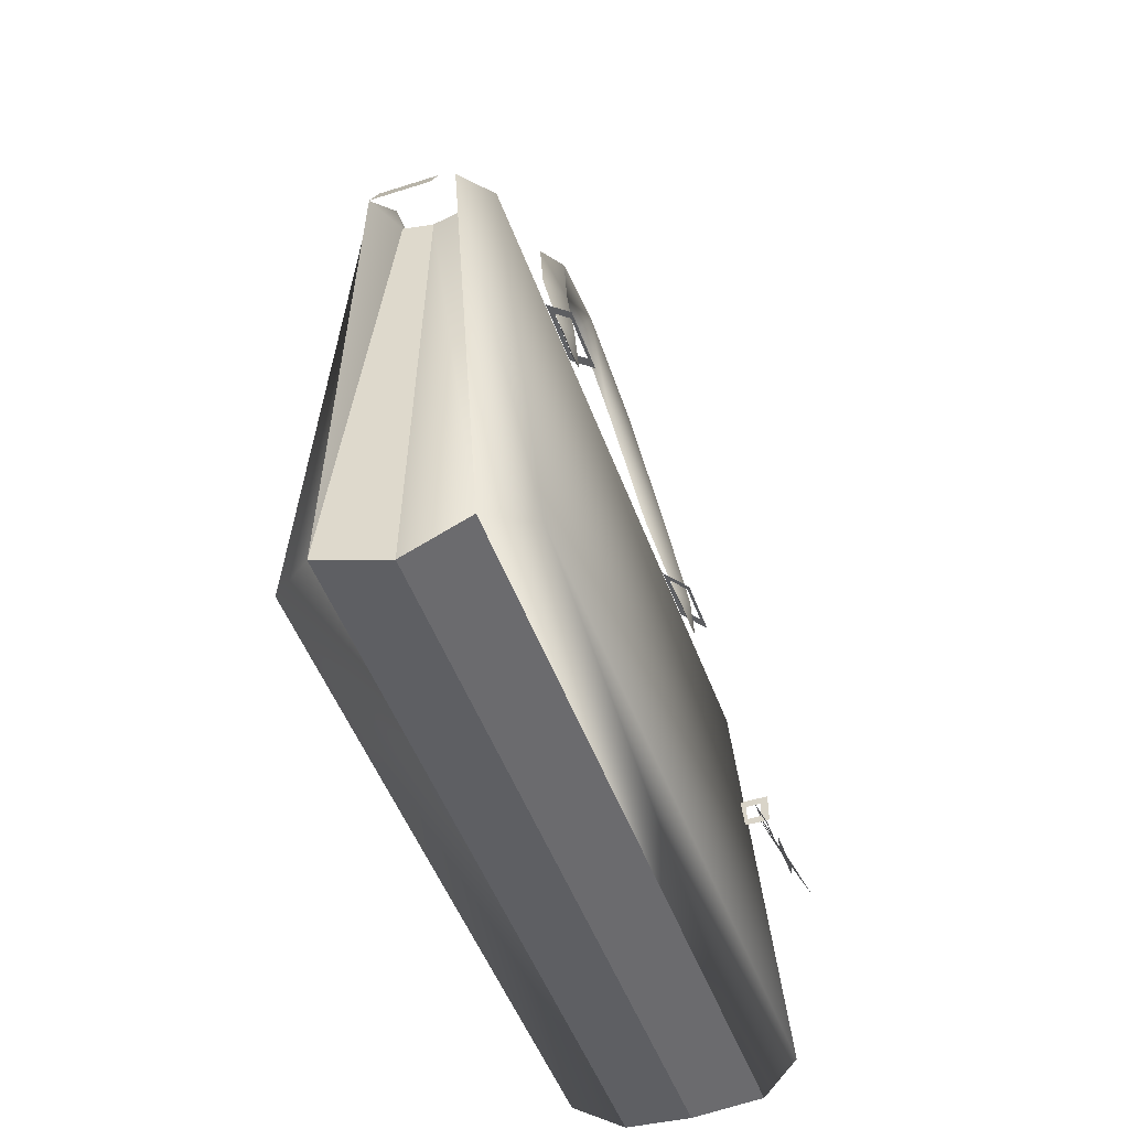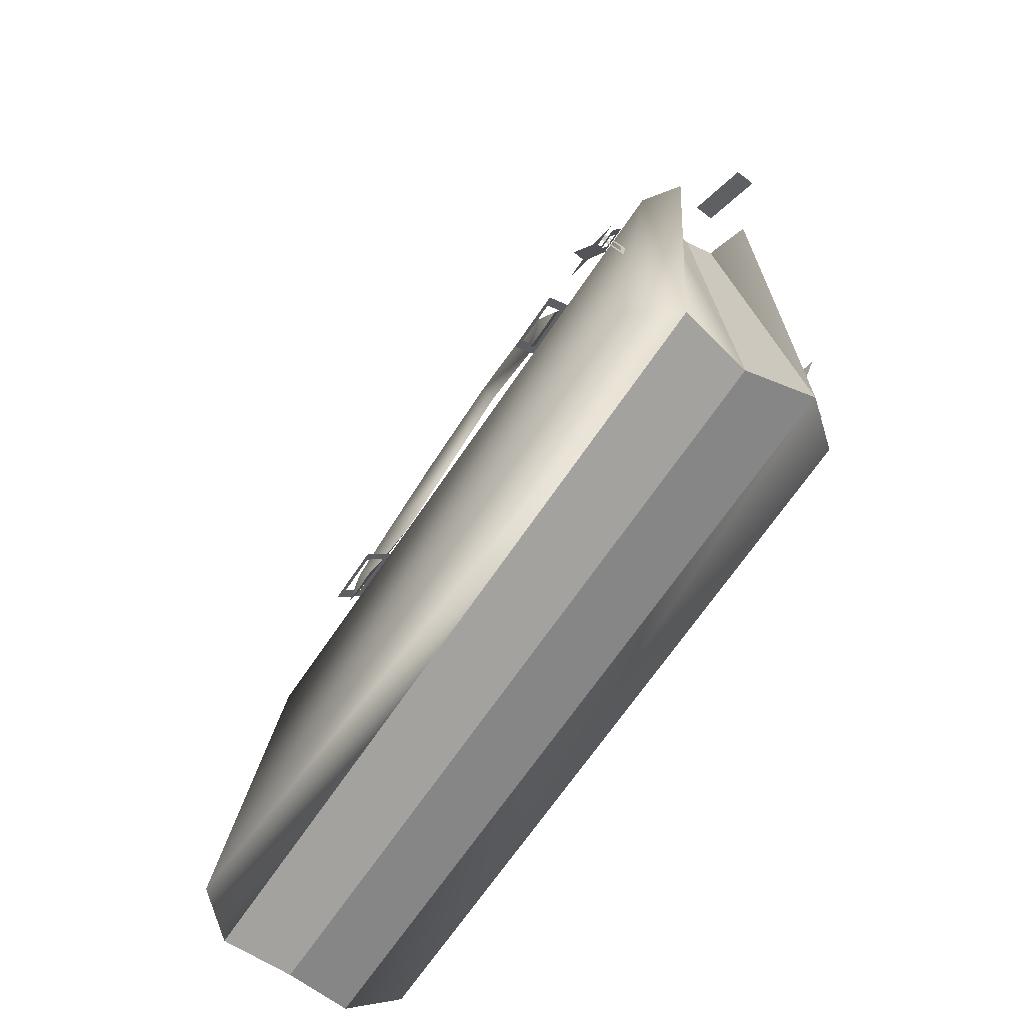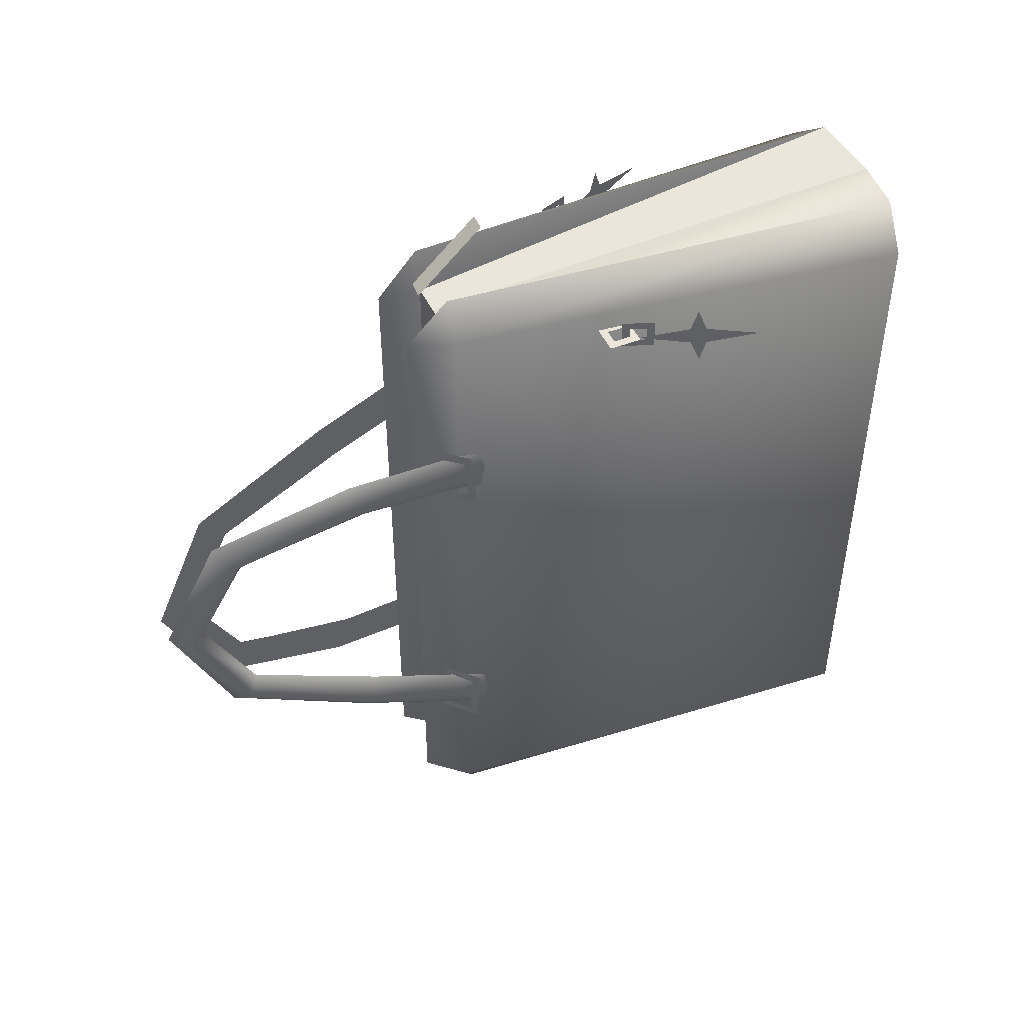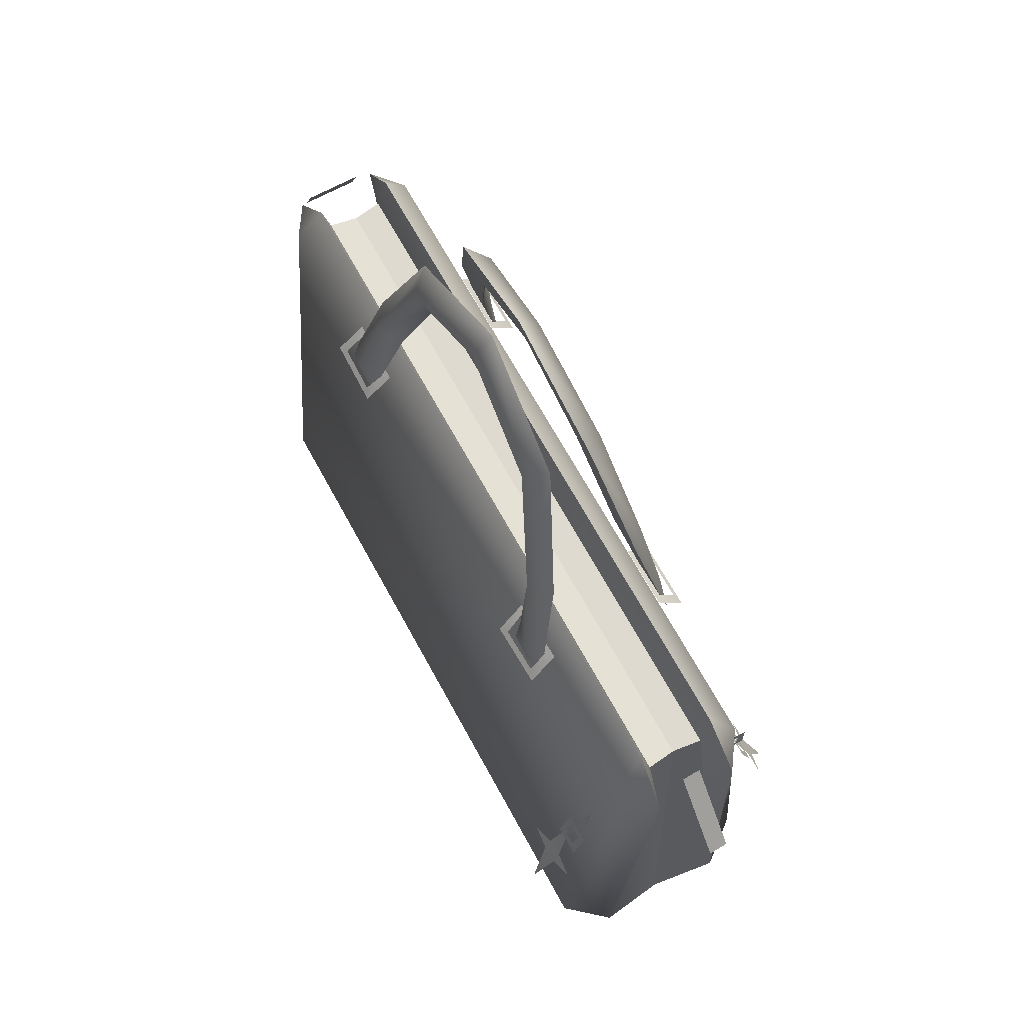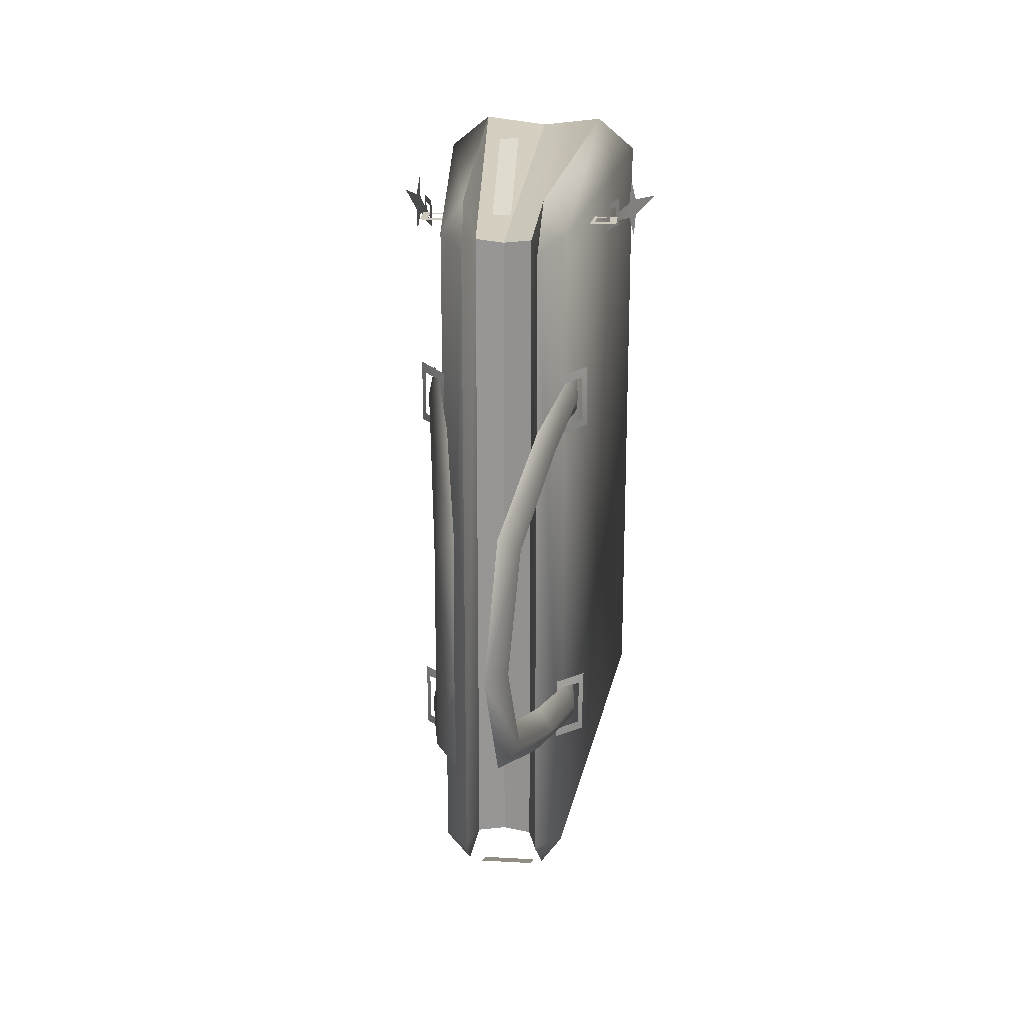
<metadata>
{"format":"obj","ext":"obj","renderer":"f3d","projection":"perspective","resolution":1024,"background":"white","views":[{"elev":-49.2,"azim":19.6,"up":"+Z"},{"elev":-68.1,"azim":145.9,"up":"+Z"},{"elev":47.1,"azim":66.4,"up":"+Y"},{"elev":67.4,"azim":151.4,"up":"+Z"},{"elev":21.9,"azim":5.7,"up":"+Y"}]}
</metadata>
<code>
g NPC_Bone_PackageE_009_LOD2
v -0.03261 0.1795 -0.3839
v -0.0137 0.1653 -0.155
v -0.01948 0.185 -0.1556
v -0.01948 0.185 -0.1556
v -0.0137 0.1653 -0.155
v -0.01834 0.1632 -0.1355
v -0.01948 0.185 -0.1556
v -0.01834 0.1632 -0.1355
v -0.03089 0.1682 -0.1548
v -0.01834 0.1632 -0.1355
v -0.03089 -0.1682 -0.1548
v -0.01834 -0.1632 -0.1355
v -0.05265 -0.1636 -0.3792
v -0.03261 -0.1795 -0.3839
v -0.01979 -0.1875 -0.1624
v -0.05265 0.1636 -0.3792
v -0.01948 0.185 -0.1556
v -0.03261 0.1795 -0.3839
v -0.03261 0.1795 -0.3839
v -0.03261 -0.1795 -0.3839
v -0.01834 -0.1632 -0.1355
v -0.01979 -0.1875 -0.1624
v -0.0137 -0.1653 -0.155
v -0.03261 -0.1795 -0.3839
v -0.01979 -0.1875 -0.1624
v -0.01979 -0.1875 -0.1624
v -0.01834 -0.1632 -0.1355
v -0.0137 -0.1653 -0.155
v 0.0137 0.1653 -0.155
v 0.03261 0.1795 -0.3839
v 0.01948 0.185 -0.1556
v 0.0137 0.1653 -0.155
v 0.01948 0.185 -0.1556
v 0.01834 0.1632 -0.1355
v 0.01834 0.1632 -0.1355
v 0.01948 0.185 -0.1556
v 0.03089 0.1682 -0.1548
v 0.01948 0.185 -0.1556
v 0.03261 0.1795 -0.3839
v 0.05265 0.1636 -0.3792
v 0.05265 -0.1636 -0.3792
v 0.03261 0.1795 -0.3839
v 0.03261 -0.1795 -0.3839
v 0.03089 -0.1682 -0.1548
v 0.01834 0.1632 -0.1355
v 0.01834 -0.1632 -0.1355
v 0.01979 -0.1875 -0.1624
v 0.03261 -0.1795 -0.3839
v 0.01979 -0.1875 -0.1624
v 0.01834 -0.1632 -0.1355
v 0.03261 -0.1795 -0.3839
v 0.0137 -0.1653 -0.155
v 0.01979 -0.1875 -0.1624
v 0.01979 -0.1875 -0.1624
v 0.0137 -0.1653 -0.155
v 0.01834 -0.1632 -0.1355
v -0.0137 0.1653 -0.155
v -0.03261 0.1795 -0.3839
v 9.335e-08 0.1742 -0.3904
v 9.161e-08 0.1635 -0.156
v 3.659e-08 -0.1742 -0.3904
v 9.335e-08 0.1742 -0.3904
v -0.03261 0.1795 -0.3839
v -0.03261 -0.1795 -0.3839
v -0.0137 0.1653 -0.155
v -0.0137 -0.1653 -0.155
v -0.01834 -0.1632 -0.1355
v -0.01834 0.1632 -0.1355
v -0.0137 -0.1653 -0.155
v -0.0137 0.1653 -0.155
v 9.161e-08 0.1635 -0.156
v 3.833e-08 -0.1635 -0.156
v -0.03261 -0.1795 -0.3839
v -0.0137 -0.1653 -0.155
v 3.833e-08 -0.1635 -0.156
v 3.659e-08 -0.1742 -0.3904
v 9.335e-08 0.1742 -0.3904
v 0.03261 0.1795 -0.3839
v 0.0137 0.1653 -0.155
v 9.161e-08 0.1635 -0.156
v 0.03261 0.1795 -0.3839
v 9.335e-08 0.1742 -0.3904
v 3.659e-08 -0.1742 -0.3904
v 0.03261 -0.1795 -0.3839
v 0.0137 0.1653 -0.155
v 0.01834 0.1632 -0.1355
v 0.01834 -0.1632 -0.1355
v 0.0137 -0.1653 -0.155
v 9.161e-08 0.1635 -0.156
v 0.0137 0.1653 -0.155
v 0.0137 -0.1653 -0.155
v 3.833e-08 -0.1635 -0.156
v 0.03261 -0.1795 -0.3839
v 3.659e-08 -0.1742 -0.3904
v 3.833e-08 -0.1635 -0.156
v 0.0137 -0.1653 -0.155
v -0.05706 0.1696 -0.2676
v -0.05624 0.1588 -0.2645
v -0.05935 0.1591 -0.2713
v -0.05954 0.1506 -0.2718
v -0.06871 0.1558 -0.2947
v -0.05643 0.1503 -0.2649
v -0.05877 0.1401 -0.2689
v -0.04712 0.1538 -0.2418
v 0.06871 0.1558 -0.2947
v 0.05954 0.1506 -0.2718
v 0.05935 0.1591 -0.2713
v 0.05624 0.1588 -0.2645
v 0.05706 0.1696 -0.2676
v 0.05643 0.1503 -0.2649
v 0.04712 0.1538 -0.2418
v 0.05877 0.1401 -0.2689
v 0.01366 -0.191 -0.1652
v 0.01366 -0.1988 -0.1822
v -0.01369 -0.1988 -0.1822
v -0.01369 -0.191 -0.1652
v 0.004933 0.21 -0.1791
v 0.004496 0.1793 -0.1475
v -0.004596 0.1789 -0.148
v -0.004159 0.2096 -0.1796
v 0.03738 0.08557 -0.1523
v 0.03616 0.08718 -0.1667
v 0.03589 0.07525 -0.1645
v 0.0326 0.07376 -0.1534
v 0.02985 0.07471 -0.1034
v 0.0326 0.07376 -0.1534
v 0.0221 0.06466 -0.107
v 0.01194 0.04312 -0.04439
v 0.01978 0.05071 -0.03844
v 0.03231 0.09602 -0.1504
v 0.0216 0.085 -0.1006
v 0.009907 0.05836 -0.03151
v 0.0216 0.085 -0.1006
v 0.03231 0.09602 -0.1504
v 0.03577 0.09719 -0.1634
v 0.03616 0.08718 -0.1667
v 0.006695 -6.872e-07 -0.003373
v 0.009907 0.05836 -0.03151
v 0.01649 -6.903e-07 -0.01408
v 0.01194 0.04312 -0.04439
v 0.009597 -6.904e-07 -0.02107
v 0.009597 -6.904e-07 -0.02107
v 0.01194 -0.04312 -0.04439
v 0.01978 -0.05071 -0.03844
v 0.006695 -6.872e-07 -0.003373
v 0.009907 -0.05836 -0.03151
v 0.02985 -0.07471 -0.1034
v 0.009907 -0.05836 -0.03151
v 0.0216 -0.0851 -0.1006
v 0.01194 -0.04312 -0.04439
v 0.02211 -0.06446 -0.107
v 0.0326 -0.07369 -0.1534
v 0.03738 -0.08557 -0.1523
v 0.03231 -0.09591 -0.1504
v 0.0216 -0.0851 -0.1006
v 0.0326 -0.07369 -0.1534
v 0.03591 -0.07568 -0.1646
v 0.03616 -0.08718 -0.1667
v 0.03616 -0.08718 -0.1667
v 0.03578 -0.09665 -0.1635
v 0.03231 -0.09591 -0.1504
v 0.009907 0.05836 -0.03151
v 0.01194 0.04312 -0.04439
v 0.0221 0.06466 -0.107
v 0.0216 0.085 -0.1006
v 0.03231 0.09602 -0.1504
v 0.0326 0.07376 -0.1534
v 0.03589 0.07525 -0.1645
v 0.03616 0.08718 -0.1667
v 0.03577 0.09719 -0.1634
v 0.009907 0.05836 -0.03151
v 0.006695 -6.872e-07 -0.003373
v 0.009597 -6.904e-07 -0.02107
v 0.01194 0.04312 -0.04439
v 0.01194 -0.04312 -0.04439
v 0.009907 -0.05836 -0.03151
v 0.0216 -0.0851 -0.1006
v 0.02211 -0.06446 -0.107
v 0.03231 -0.09591 -0.1504
v 0.03578 -0.09665 -0.1635
v 0.03616 -0.08718 -0.1667
v 0.0326 -0.07369 -0.1534
v 0.03591 -0.07568 -0.1646
v 0.01194 -0.04312 -0.04439
v 0.009597 -6.904e-07 -0.02107
v 0.006695 -6.872e-07 -0.003373
v 0.009907 -0.05836 -0.03151
v -0.03738 0.08557 -0.1523
v -0.0326 0.07376 -0.1534
v -0.03589 0.07525 -0.1645
v -0.03616 0.08718 -0.1667
v -0.0326 0.07376 -0.1534
v -0.02985 0.07471 -0.1034
v -0.0221 0.06466 -0.107
v -0.01194 0.04312 -0.04439
v -0.01978 0.05071 -0.03844
v -0.03231 0.09602 -0.1504
v -0.0216 0.085 -0.1006
v -0.009907 0.05836 -0.03151
v -0.0216 0.085 -0.1006
v -0.03616 0.08718 -0.1667
v -0.03577 0.09719 -0.1634
v -0.03231 0.09602 -0.1504
v -0.006695 -6.872e-07 -0.003373
v -0.009907 0.05836 -0.03151
v -0.01649 -6.904e-07 -0.01408
v -0.01194 0.04312 -0.04439
v -0.009596 -6.904e-07 -0.02107
v -0.01194 -0.04312 -0.04439
v -0.009596 -6.904e-07 -0.02107
v -0.01978 -0.05071 -0.03844
v -0.006695 -6.872e-07 -0.003373
v -0.009907 -0.05836 -0.03151
v -0.02985 -0.07471 -0.1034
v -0.009907 -0.05836 -0.03151
v -0.0216 -0.0851 -0.1006
v -0.01194 -0.04312 -0.04439
v -0.02211 -0.06446 -0.107
v -0.0326 -0.07369 -0.1534
v -0.03738 -0.08557 -0.1523
v -0.03231 -0.09591 -0.1504
v -0.0216 -0.0851 -0.1006
v -0.03616 -0.08718 -0.1667
v -0.03591 -0.07568 -0.1646
v -0.0326 -0.07369 -0.1534
v -0.03231 -0.09591 -0.1504
v -0.03578 -0.09665 -0.1635
v -0.03616 -0.08718 -0.1667
v -0.0221 0.06466 -0.107
v -0.01194 0.04312 -0.04439
v -0.009907 0.05836 -0.03151
v -0.0216 0.085 -0.1006
v -0.03589 0.07525 -0.1645
v -0.0326 0.07376 -0.1534
v -0.03231 0.09602 -0.1504
v -0.03616 0.08718 -0.1667
v -0.03577 0.09719 -0.1634
v -0.009596 -6.904e-07 -0.02107
v -0.006695 -6.872e-07 -0.003373
v -0.009907 0.05836 -0.03151
v -0.01194 0.04312 -0.04439
v -0.0216 -0.0851 -0.1006
v -0.009907 -0.05836 -0.03151
v -0.01194 -0.04312 -0.04439
v -0.02211 -0.06446 -0.107
v -0.03616 -0.08718 -0.1667
v -0.03578 -0.09665 -0.1635
v -0.03231 -0.09591 -0.1504
v -0.0326 -0.07369 -0.1534
v -0.03591 -0.07568 -0.1646
v -0.009907 -0.05836 -0.03151
v -0.006695 -6.872e-07 -0.003373
v -0.009596 -6.904e-07 -0.02107
v -0.01194 -0.04312 -0.04439
v 0.0216 0.085 -0.1006
v 0.0221 0.06466 -0.107
v 0.0326 0.07376 -0.1534
v 0.03231 0.09602 -0.1504
v 0.0326 -0.07369 -0.1534
v 0.02211 -0.06446 -0.107
v 0.0216 -0.0851 -0.1006
v 0.03231 -0.09591 -0.1504
v -0.0326 0.07376 -0.1534
v -0.0221 0.06466 -0.107
v -0.0216 0.085 -0.1006
v -0.03231 0.09602 -0.1504
v -0.0216 -0.0851 -0.1006
v -0.02211 -0.06446 -0.107
v -0.0326 -0.07369 -0.1534
v -0.03231 -0.09591 -0.1504
v -0.05025 0.1546 -0.2444
v -0.05157 0.165 -0.2479
v -0.05025 0.1613 -0.2444
v -0.04736 0.1615 -0.2368
v -0.05157 0.1509 -0.2479
v -0.04603 0.165 -0.2333
v -0.04736 0.1544 -0.2368
v -0.04603 0.1509 -0.2333
v -0.04772 0.1567 -0.2288
v -0.05135 0.1567 -0.2251
v -0.03664 0.1567 -0.2251
v -0.05135 0.1567 -0.2406
v -0.04026 0.1567 -0.2288
v -0.04748 0.1567 -0.2369
v -0.03664 0.1567 -0.2406
v -0.04051 0.1567 -0.2369
v 0.04773 0.1567 -0.2288
v 0.03665 0.1567 -0.2251
v 0.05135 0.1567 -0.2251
v 0.05135 0.1567 -0.2406
v 0.04027 0.1567 -0.2288
v 0.04748 0.1567 -0.2369
v 0.03665 0.1567 -0.2406
v 0.04052 0.1567 -0.2369
v 0.04737 0.1615 -0.2368
v 0.04603 0.1509 -0.2333
v 0.04603 0.165 -0.2333
v 0.05158 0.165 -0.2479
v 0.04737 0.1544 -0.2368
v 0.05025 0.1613 -0.2444
v 0.05158 0.1509 -0.2479
v 0.05025 0.1546 -0.2444
v -0.03926 0.09616 -0.1548
v -0.04173 0.06984 -0.1598
v -0.04126 0.1009 -0.1574
v -0.02846 0.09959 -0.1435
v -0.03959 0.07404 -0.1565
v -0.03128 0.09535 -0.1462
v -0.03115 0.07241 -0.1476
v -0.02892 0.0685 -0.1459
v -0.03926 -0.09616 -0.1548
v -0.04173 -0.06984 -0.1598
v -0.03959 -0.07404 -0.1565
v -0.03115 -0.07241 -0.1476
v -0.04126 -0.1009 -0.1574
v -0.02892 -0.0685 -0.1459
v -0.02846 -0.09959 -0.1435
v -0.03128 -0.09535 -0.1462
v 0.03926 0.09616 -0.1548
v 0.04173 0.06984 -0.1598
v 0.03959 0.07404 -0.1565
v 0.03115 0.07241 -0.1476
v 0.04126 0.1009 -0.1574
v 0.02892 0.0685 -0.1459
v 0.02846 0.09959 -0.1435
v 0.03128 0.09535 -0.1462
v 0.03926 -0.09616 -0.1548
v 0.04173 -0.06984 -0.1598
v 0.04126 -0.1009 -0.1574
v 0.02846 -0.09959 -0.1435
v 0.03959 -0.07404 -0.1565
v 0.03128 -0.09535 -0.1462
v 0.03115 -0.07241 -0.1476
v 0.02892 -0.0685 -0.1459
g NPC_Bone_PackageE_009_LOD2_0
f 3 2 1
f 6 5 4
f 9 8 7
f 9 11 10
f 11 12 10
f 13 11 9
f 13 14 11
f 14 15 11
f 16 13 9
f 16 9 17
f 18 16 17
f 13 16 19
f 20 13 19
f 22 21 11
f 25 24 23
f 28 27 26
f 31 30 29
f 34 33 32
f 37 36 35
f 39 38 37
f 40 39 37
f 41 40 37
f 42 40 41
f 43 42 41
f 44 41 37
f 44 37 45
f 46 44 45
f 41 44 47
f 48 41 47
f 50 49 44
f 53 52 51
f 56 55 54
f 59 58 57
f 60 59 57
f 63 62 61
f 64 63 61
f 67 66 65
f 68 67 65
f 71 70 69
f 72 71 69
f 75 74 73
f 76 75 73
f 79 78 77
f 80 79 77
f 83 82 81
f 84 83 81
f 87 86 85
f 88 87 85
f 91 90 89
f 92 91 89
f 95 94 93
f 96 95 93
f 99 98 97
f 100 98 99
f 101 100 99
f 102 98 100
f 103 102 100
f 104 98 102
f 107 106 105
f 108 106 107
f 109 108 107
f 110 106 108
f 111 110 108
f 112 106 110
f 115 114 113
f 116 115 113
f 119 118 117
f 120 119 117
f 123 122 121
f 124 123 121
f 126 121 125
f 127 126 125
f 128 127 125
f 129 128 125
f 121 130 125
f 130 131 125
f 132 129 125
f 133 132 125
f 135 134 121
f 136 135 121
f 129 138 137
f 139 129 137
f 140 129 139
f 141 140 139
f 143 142 139
f 144 143 139
f 144 139 145
f 146 144 145
f 144 148 147
f 148 149 147
f 150 144 147
f 151 150 147
f 151 147 152
f 147 153 152
f 153 147 154
f 147 155 154
f 157 156 153
f 158 157 153
f 160 159 153
f 161 160 153
f 164 163 162
f 165 164 162
f 168 167 166
f 166 169 168
f 166 170 169
f 173 172 171
f 174 173 171
f 177 176 175
f 178 177 175
f 181 180 179
f 179 182 181
f 182 183 181
f 186 185 184
f 187 186 184
f 190 189 188
f 191 190 188
f 193 188 192
f 194 193 192
f 194 195 193
f 195 196 193
f 188 193 197
f 193 198 197
f 196 199 193
f 199 200 193
f 202 201 188
f 203 202 188
f 205 196 204
f 196 206 204
f 196 207 206
f 207 208 206
f 210 209 206
f 209 211 206
f 206 211 212
f 211 213 212
f 215 211 214
f 216 215 214
f 211 217 214
f 217 218 214
f 218 219 214
f 219 220 214
f 220 221 214
f 221 222 214
f 224 223 220
f 225 224 220
f 227 226 220
f 228 227 220
f 231 230 229
f 232 231 229
f 235 234 233
f 233 236 235
f 236 237 235
f 240 239 238
f 241 240 238
f 244 243 242
f 245 244 242
f 248 247 246
f 246 249 248
f 246 250 249
f 253 252 251
f 254 253 251
f 257 256 255
f 258 257 255
f 261 260 259
f 262 261 259
f 265 264 263
f 266 265 263
f 269 268 267
f 270 269 267
f 273 272 271
f 273 274 272
f 272 275 271
f 274 276 272
f 271 275 277
f 278 276 274
f 275 278 277
f 277 278 274
f 281 280 279
f 279 280 282
f 283 281 279
f 284 279 282
f 285 281 283
f 284 282 286
f 286 285 283
f 282 285 286
f 289 288 287
f 289 287 290
f 288 291 287
f 287 292 290
f 288 293 291
f 290 292 294
f 293 294 291
f 293 290 294
f 297 296 295
f 297 295 298
f 296 299 295
f 295 300 298
f 296 301 299
f 298 300 302
f 301 302 299
f 301 298 302
f 305 304 303
f 306 305 303
f 304 307 303
f 308 306 303
f 309 307 304
f 308 309 306
f 310 309 304
f 309 310 306
f 313 312 311
f 313 314 312
f 312 315 311
f 314 316 312
f 315 317 311
f 316 314 317
f 317 318 311
f 314 318 317
f 321 320 319
f 321 322 320
f 320 323 319
f 322 324 320
f 323 325 319
f 324 322 325
f 325 326 319
f 322 326 325
f 329 328 327
f 330 329 327
f 328 331 327
f 332 330 327
f 333 331 328
f 332 333 330
f 334 333 328
f 333 334 330

</code>
